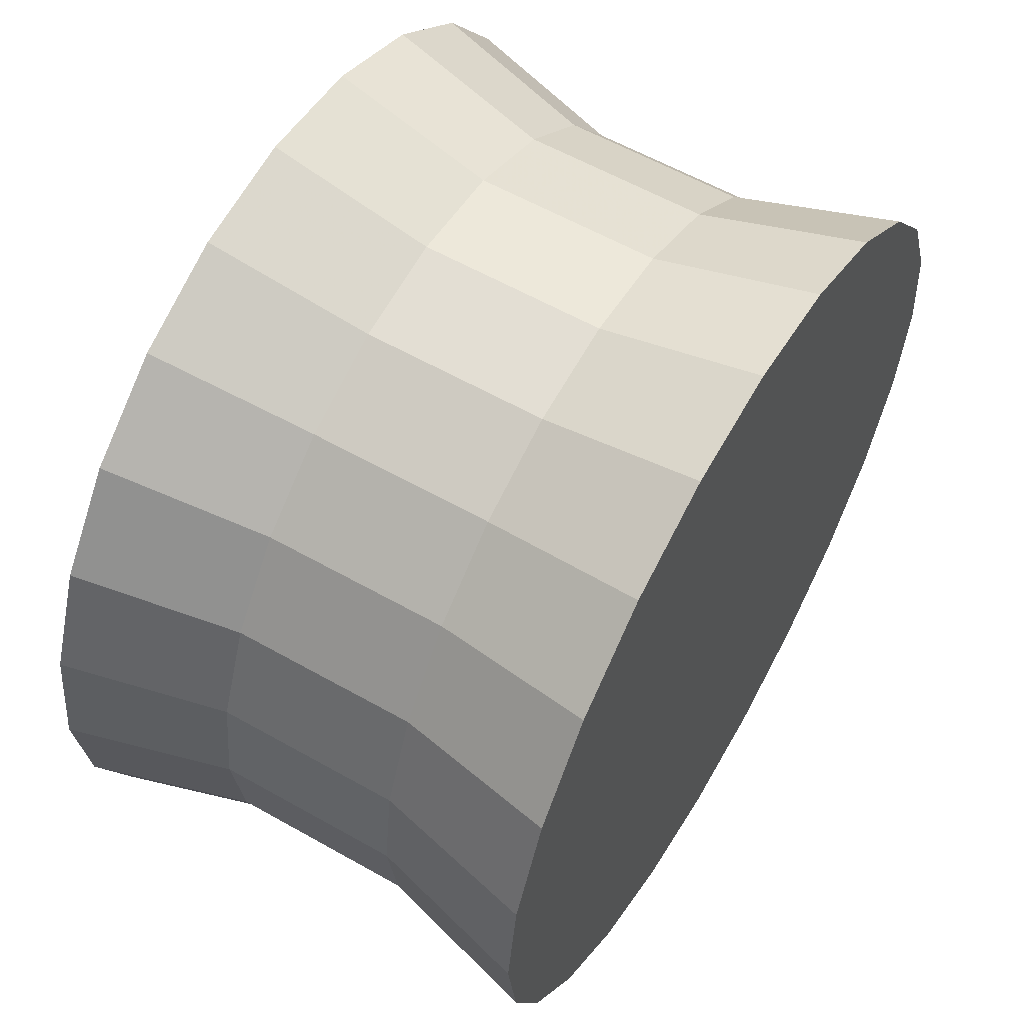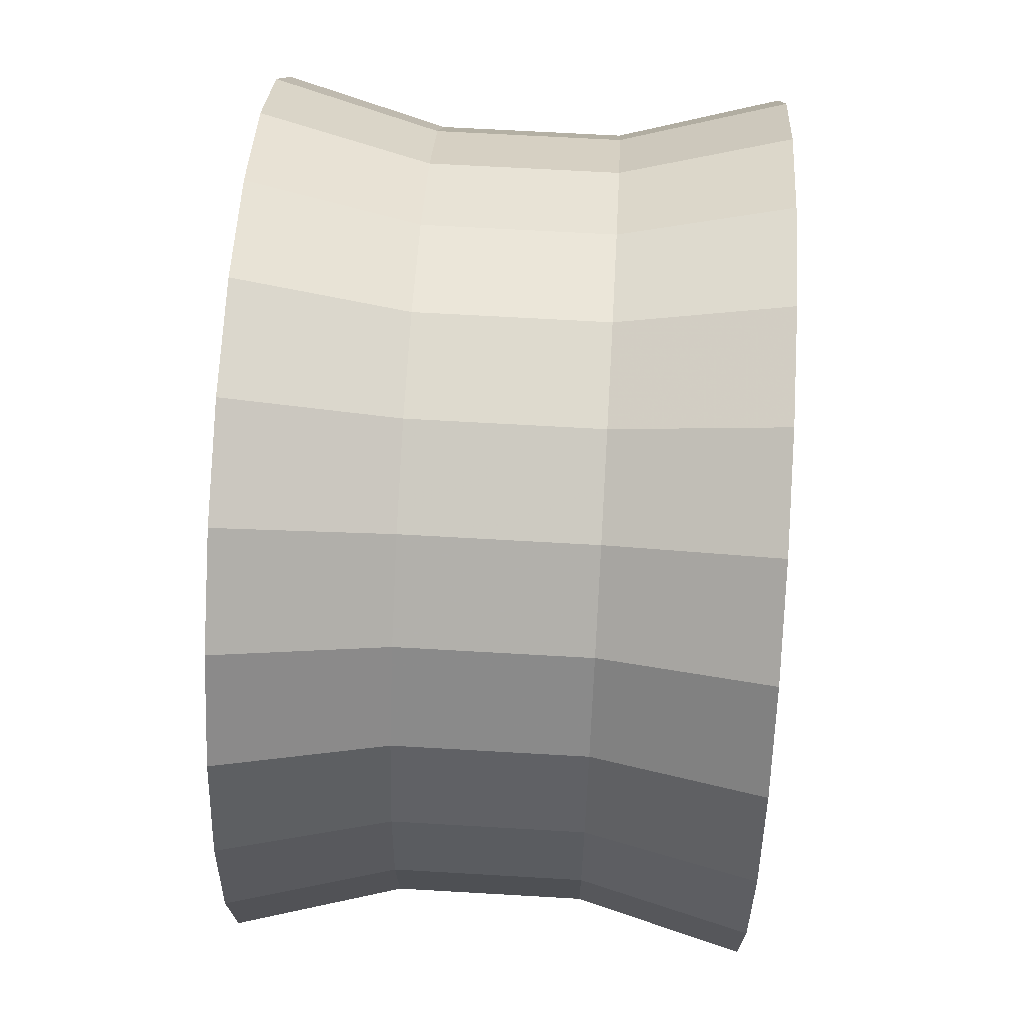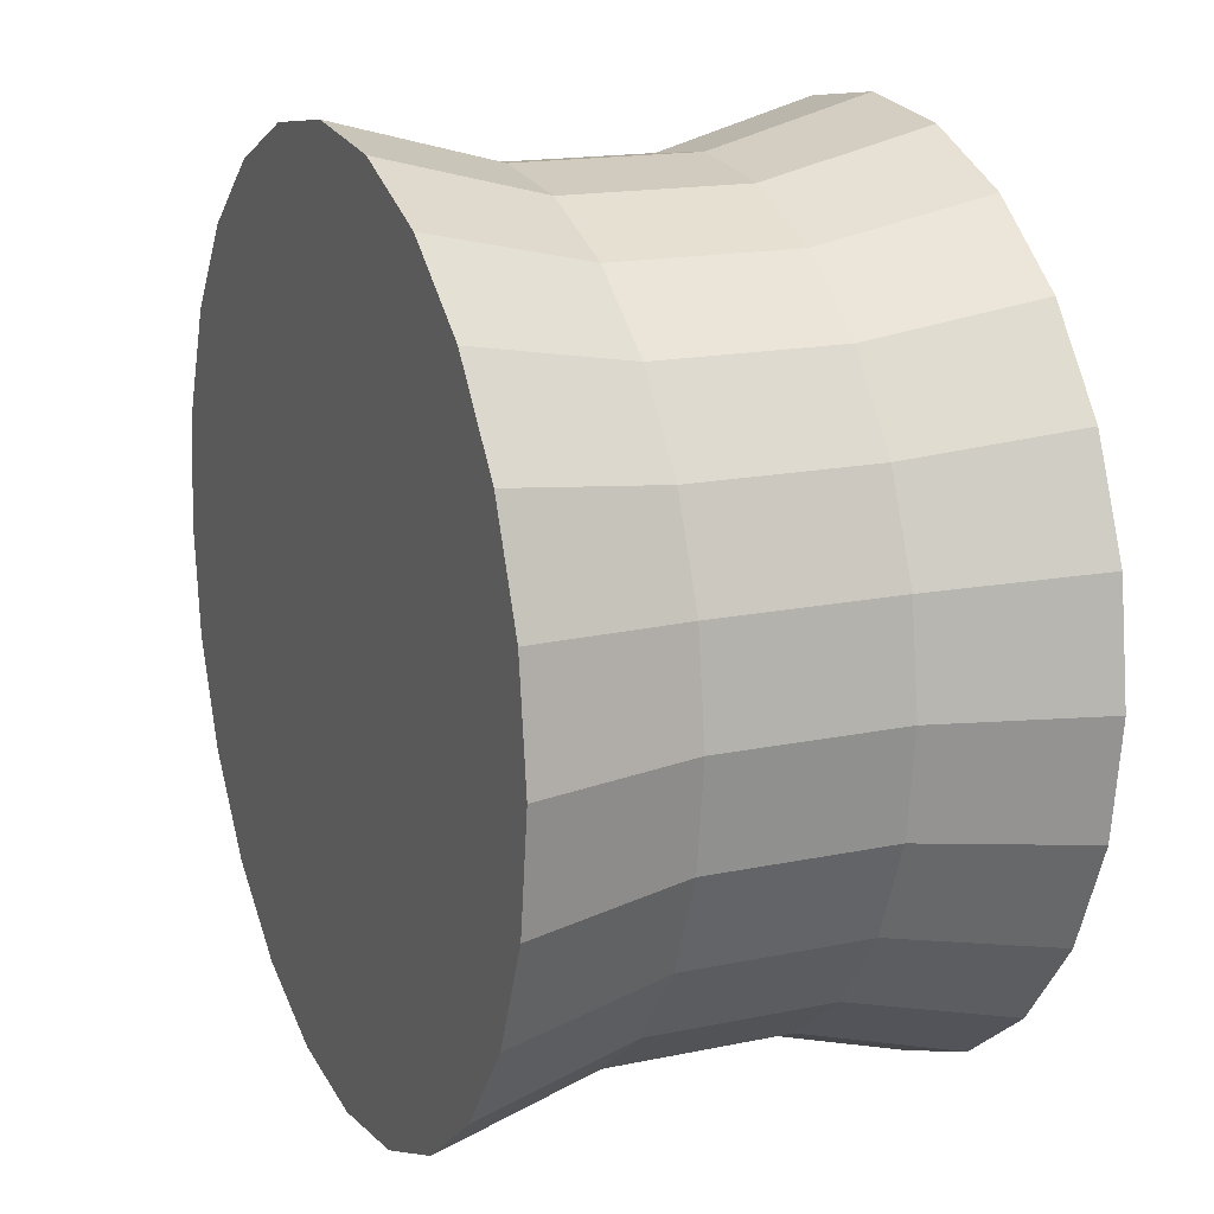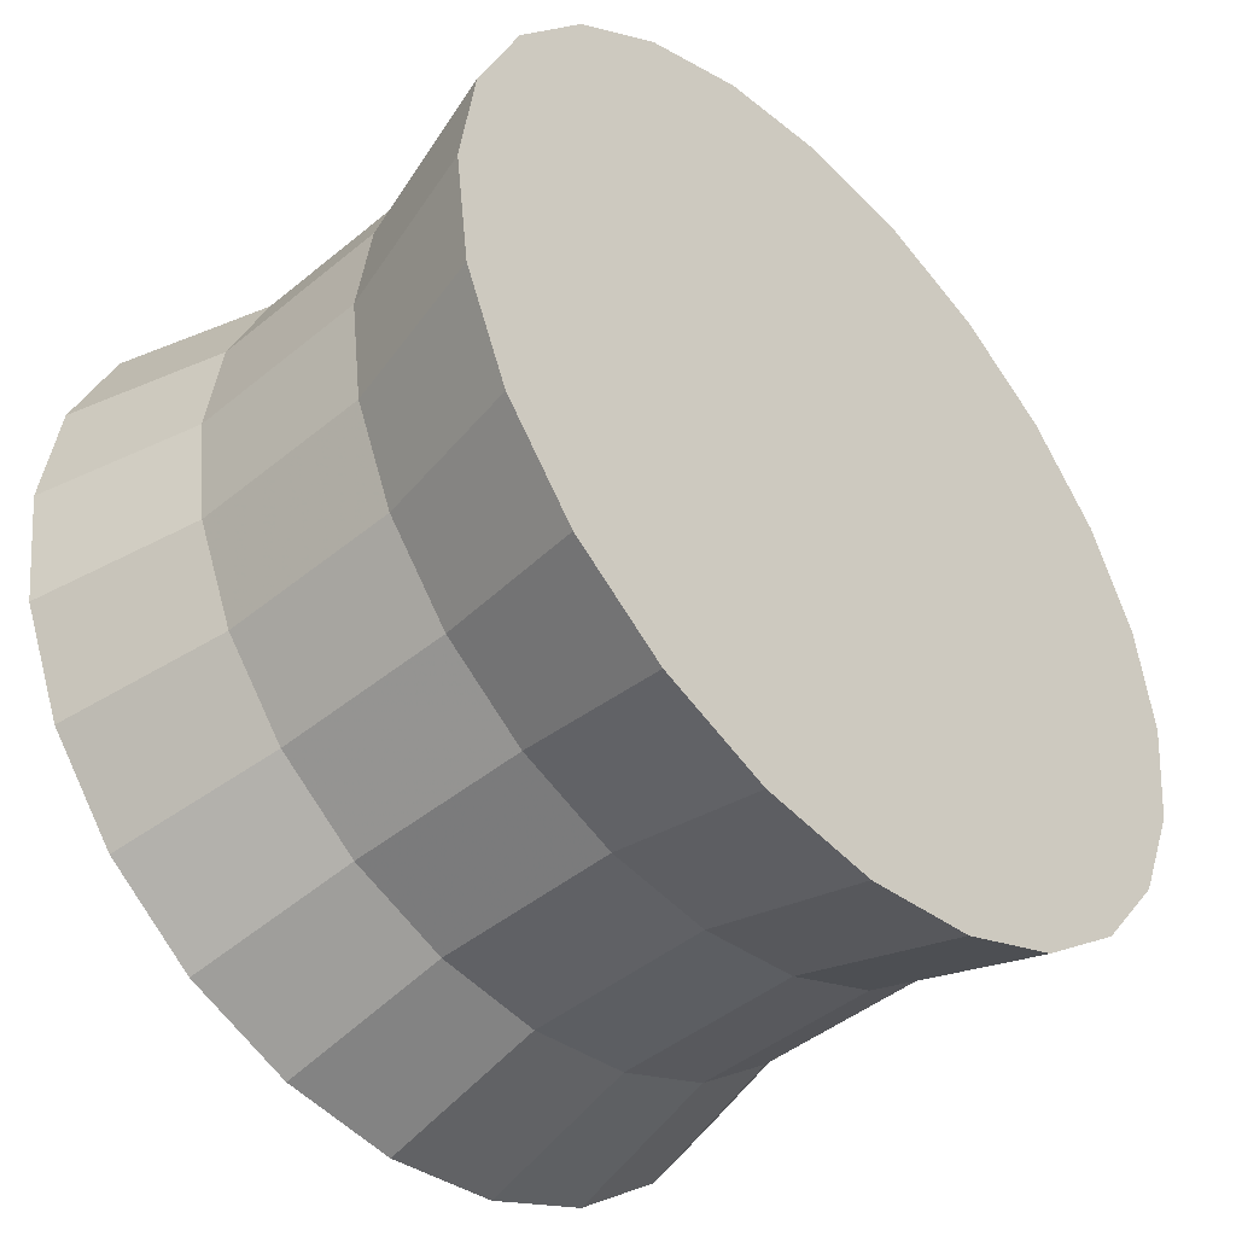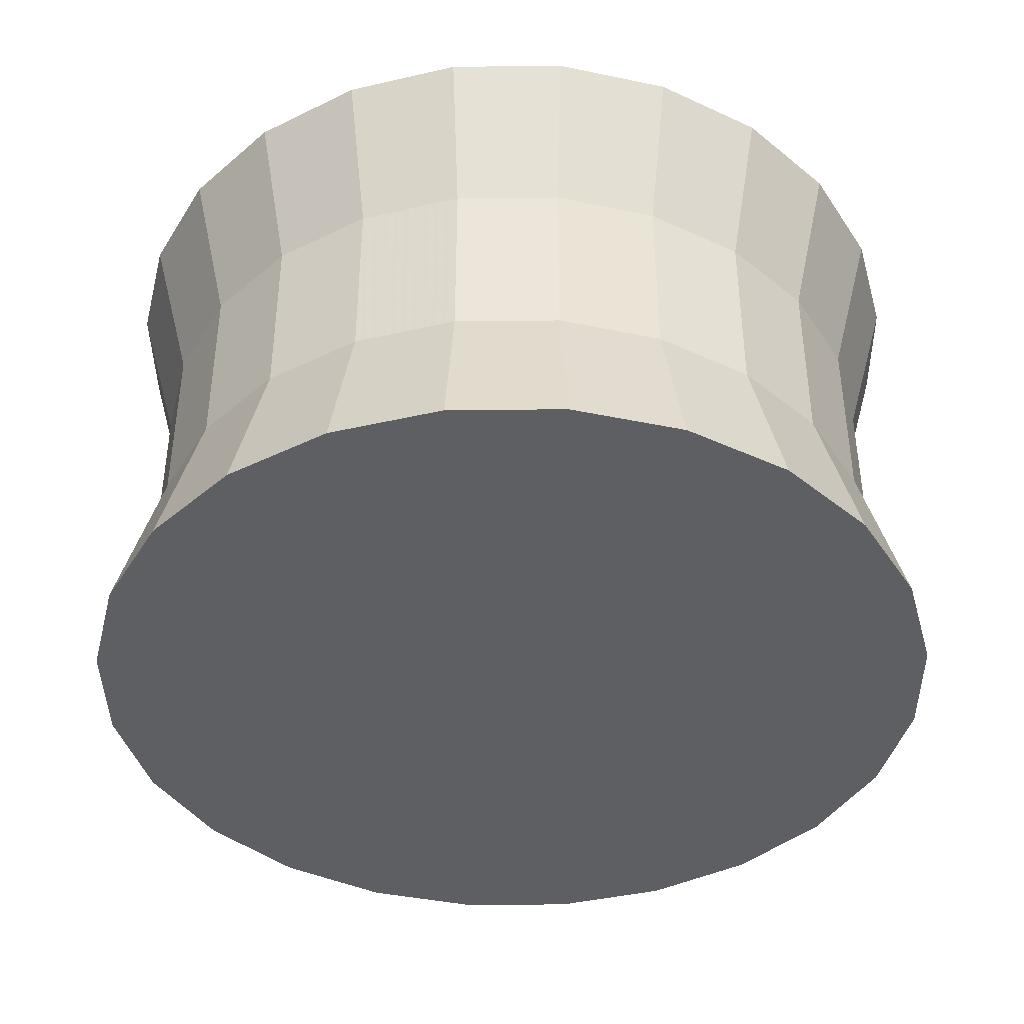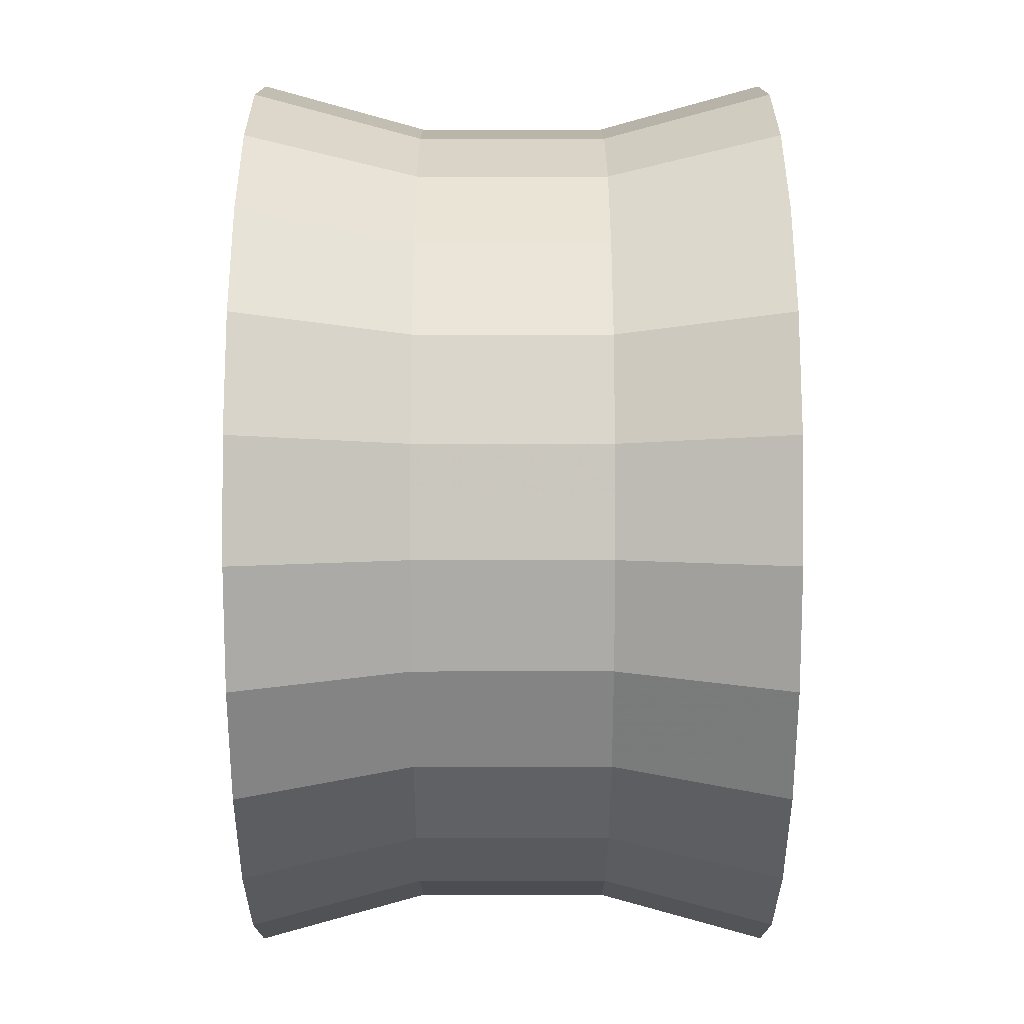
<metadata>
{"format":"obj","ext":"obj","renderer":"f3d","projection":"perspective","resolution":1024,"background":"white","views":[{"elev":58.9,"azim":-59.7,"up":"+Z"},{"elev":63.6,"azim":93.4,"up":"+Z"},{"elev":16.3,"azim":66.6,"up":"+Z"},{"elev":-44.8,"azim":133.6,"up":"+Z"},{"elev":-40.9,"azim":83.2,"up":"+Y"},{"elev":6.2,"azim":89.9,"up":"+Z"}]}
</metadata>
<code>
v 1 0 0.5
v 0.983 0 0.3706
v 0.983 0 0.6294
v 0.933 0 0.75
v 0.933 0 0.25
v 0.8536 0 0.8536
v 0.8536 0 0.1464
v 0.75 0 0.933
v 0.75 0 0.06699
v 0.6294 0 0.983
v 0.6294 0 0.01704
v 0.5 0 1
v 0.5 0 0
v 0.3706 0 0.983
v 0.3706 0 0.01704
v 0.25 0 0.933
v 0.25 0 0.06699
v 0.1464 0 0.8536
v 0.1464 0 0.1464
v 0.06699 0 0.75
v 0.06699 0 0.25
v 0.01704 0 0.6294
v 0.01704 0 0.3706
v 0 0 0.5
v 1 0.5747 0.5
v 0.983 0.5747 0.6294
v 0.983 0.5747 0.3706
v 0.933 0.5747 0.25
v 0.933 0.5747 0.75
v 0.8536 0.5747 0.1464
v 0.8536 0.5747 0.8536
v 0.75 0.5747 0.06699
v 0.75 0.5747 0.933
v 0.6294 0.5747 0.01704
v 0.6294 0.5747 0.983
v 0.5 0.5747 0
v 0.5 0.5747 1
v 0.3706 0.5747 0.01704
v 0.3706 0.5747 0.983
v 0.25 0.5747 0.06699
v 0.25 0.5747 0.933
v 0.1464 0.5747 0.1464
v 0.1464 0.5747 0.8536
v 0.06699 0.5747 0.25
v 0.06699 0.5747 0.75
v 0.01704 0.5747 0.3706
v 0.01704 0.5747 0.6294
v 0 0.5747 0.5
v 0.9347 0.1839 0.6165
v 0.8897 0.1839 0.725
v 0.05 0.1839 0.5
v 0.06533 0.1839 0.6165
v 0.9347 0.1839 0.3835
v 0.95 0.1839 0.5
v 0.8182 0.1839 0.1818
v 0.8897 0.1839 0.275
v 0.1103 0.1839 0.725
v 0.1818 0.1839 0.8182
v 0.275 0.1839 0.8897
v 0.725 0.1839 0.8897
v 0.8182 0.1839 0.8182
v 0.275 0.1839 0.1103
v 0.3835 0.1839 0.06533
v 0.06533 0.1839 0.3835
v 0.5 0.1839 0.05
v 0.6165 0.1839 0.06533
v 0.725 0.1839 0.1103
v 0.6165 0.1839 0.9347
v 0.3835 0.1839 0.9347
v 0.5 0.1839 0.95
v 0.1818 0.1839 0.1818
v 0.1103 0.1839 0.275
v 0.8897 0.3908 0.275
v 0.9347 0.3908 0.3835
v 0.275 0.3908 0.1103
v 0.3835 0.3908 0.06533
v 0.9347 0.3908 0.6165
v 0.8897 0.3908 0.725
v 0.1818 0.3908 0.8182
v 0.275 0.3908 0.8897
v 0.6165 0.3908 0.06533
v 0.725 0.3908 0.1103
v 0.8182 0.3908 0.8182
v 0.6165 0.3908 0.9347
v 0.725 0.3908 0.8897
v 0.06533 0.3908 0.6165
v 0.1103 0.3908 0.725
v 0.3835 0.3908 0.9347
v 0.8182 0.3908 0.1818
v 0.05 0.3908 0.5
v 0.06533 0.3908 0.3835
v 0.1103 0.3908 0.275
v 0.5 0.3908 0.05
v 0.5 0.3908 0.95
v 0.95 0.3908 0.5
v 0.1818 0.3908 0.1818
g towerRound_middleA
f 3 2 1
f 2 3 4
f 2 4 5
f 5 4 6
f 5 6 7
f 7 6 8
f 7 8 9
f 9 8 10
f 9 10 11
f 11 10 12
f 11 12 13
f 13 12 14
f 13 14 15
f 15 14 16
f 15 16 17
f 17 16 18
f 17 18 19
f 19 18 20
f 19 20 21
f 21 20 22
f 21 22 23
f 23 22 24
f 27 26 25
f 26 27 28
f 26 28 29
f 29 28 30
f 29 30 31
f 31 30 32
f 31 32 33
f 33 32 34
f 33 34 35
f 35 34 36
f 35 36 37
f 37 36 38
f 37 38 39
f 39 38 40
f 39 40 41
f 41 40 42
f 41 42 43
f 43 42 44
f 43 44 45
f 45 44 46
f 45 46 47
f 47 46 48
f 50 3 49
f 3 50 4
f 22 51 24
f 51 22 52
f 53 1 2
f 1 53 54
f 55 5 7
f 5 55 56
f 20 58 57
f 58 20 18
f 49 1 54
f 1 49 3
f 16 58 18
f 58 16 59
f 6 60 8
f 60 6 61
f 62 15 17
f 15 62 63
f 24 64 23
f 64 24 51
f 65 11 13
f 11 65 66
f 66 9 11
f 9 66 67
f 8 68 10
f 68 8 60
f 12 69 14
f 69 12 70
f 67 7 9
f 7 67 55
f 61 4 50
f 4 61 6
f 14 59 16
f 59 14 69
f 22 57 52
f 57 22 20
f 63 13 15
f 13 63 65
f 21 71 19
f 71 21 72
f 56 2 5
f 2 56 53
f 10 70 12
f 70 10 68
f 71 17 19
f 17 71 62
f 23 72 21
f 72 23 64
f 27 73 28
f 73 27 74
f 40 76 75
f 76 40 38
f 26 78 77
f 78 26 29
f 80 43 79
f 43 80 41
f 34 82 81
f 82 34 32
f 29 83 78
f 83 29 31
f 85 35 84
f 35 85 33
f 87 47 86
f 47 87 45
f 79 45 87
f 45 79 43
f 88 41 80
f 41 88 39
f 32 89 82
f 89 32 30
f 86 48 90
f 48 86 47
f 91 48 46
f 48 91 90
f 92 46 44
f 46 92 91
f 38 93 76
f 93 38 36
f 94 39 88
f 39 94 37
f 25 74 27
f 74 25 95
f 83 33 85
f 33 83 31
f 28 89 30
f 89 28 73
f 84 37 94
f 37 84 35
f 42 75 96
f 75 42 40
f 96 44 42
f 44 96 92
f 26 95 25
f 95 26 77
f 36 81 93
f 81 36 34
f 68 94 70
f 94 68 84
f 60 84 68
f 84 60 85
f 61 85 60
f 85 61 83
f 70 88 69
f 88 70 94
f 76 65 63
f 65 76 93
f 69 80 59
f 80 69 88
f 93 66 65
f 66 93 81
f 83 50 78
f 50 83 61
f 78 49 77
f 49 78 50
f 51 91 64
f 91 51 90
f 59 79 58
f 79 59 80
f 77 54 95
f 54 77 49
f 73 55 89
f 55 73 56
f 58 87 57
f 87 58 79
f 75 63 62
f 63 75 76
f 82 55 67
f 55 82 89
f 57 86 52
f 86 57 87
f 64 92 72
f 92 64 91
f 72 96 71
f 96 72 92
f 74 56 73
f 56 74 53
f 81 67 66
f 67 81 82
f 95 53 74
f 53 95 54
f 52 90 51
f 90 52 86
f 96 62 71
f 62 96 75

</code>
